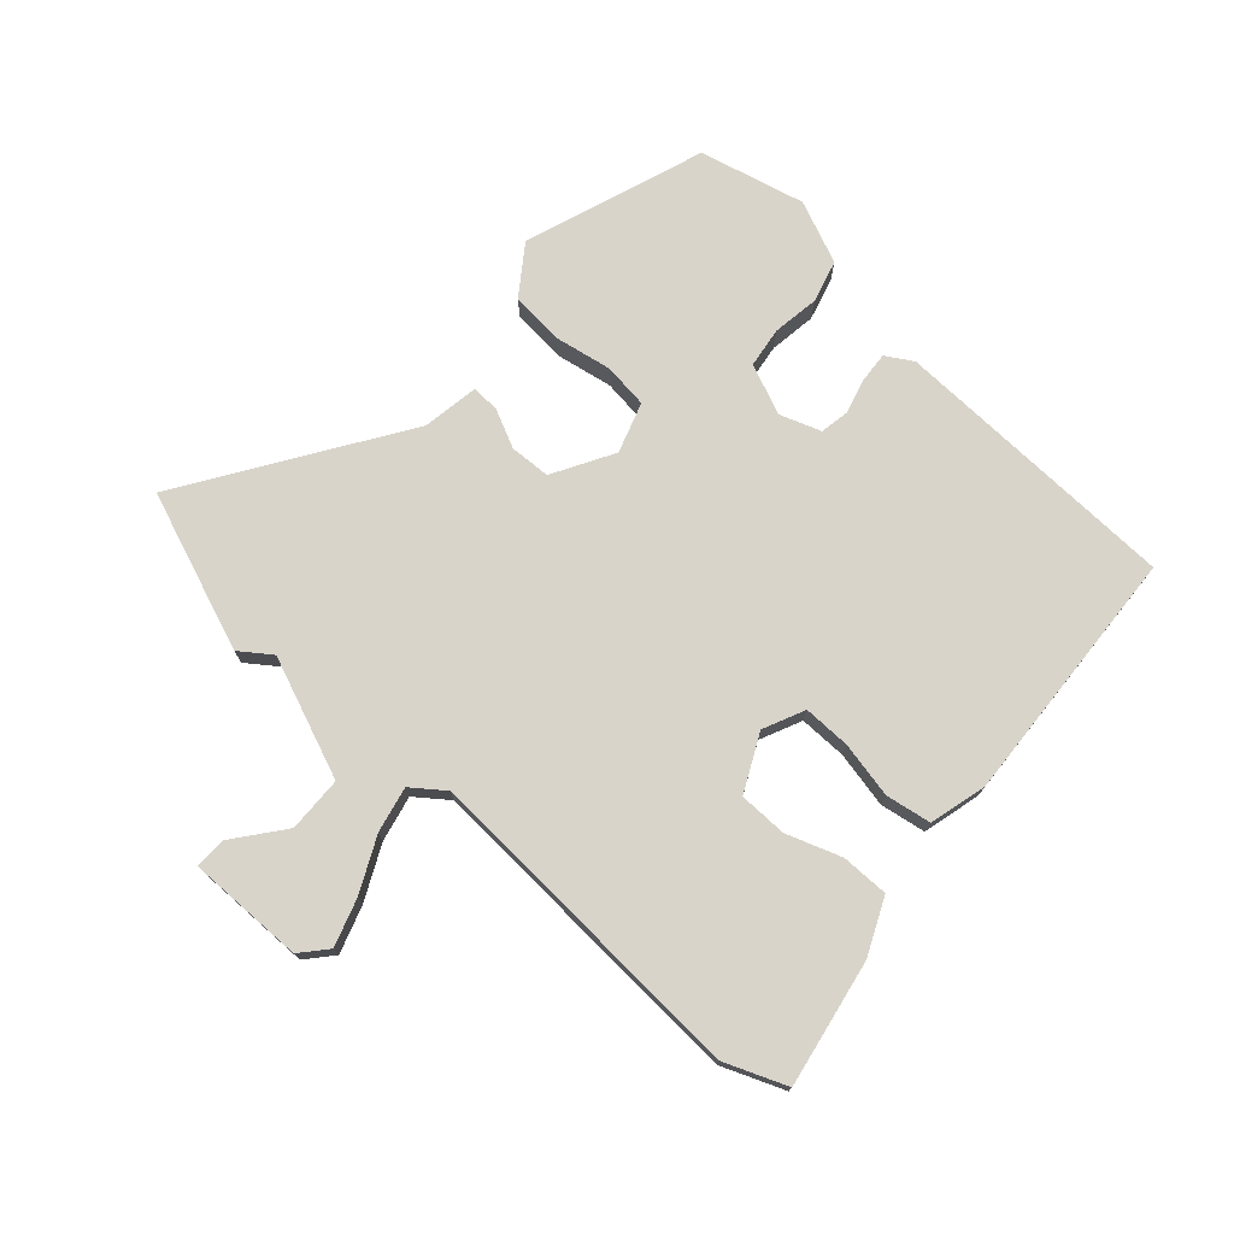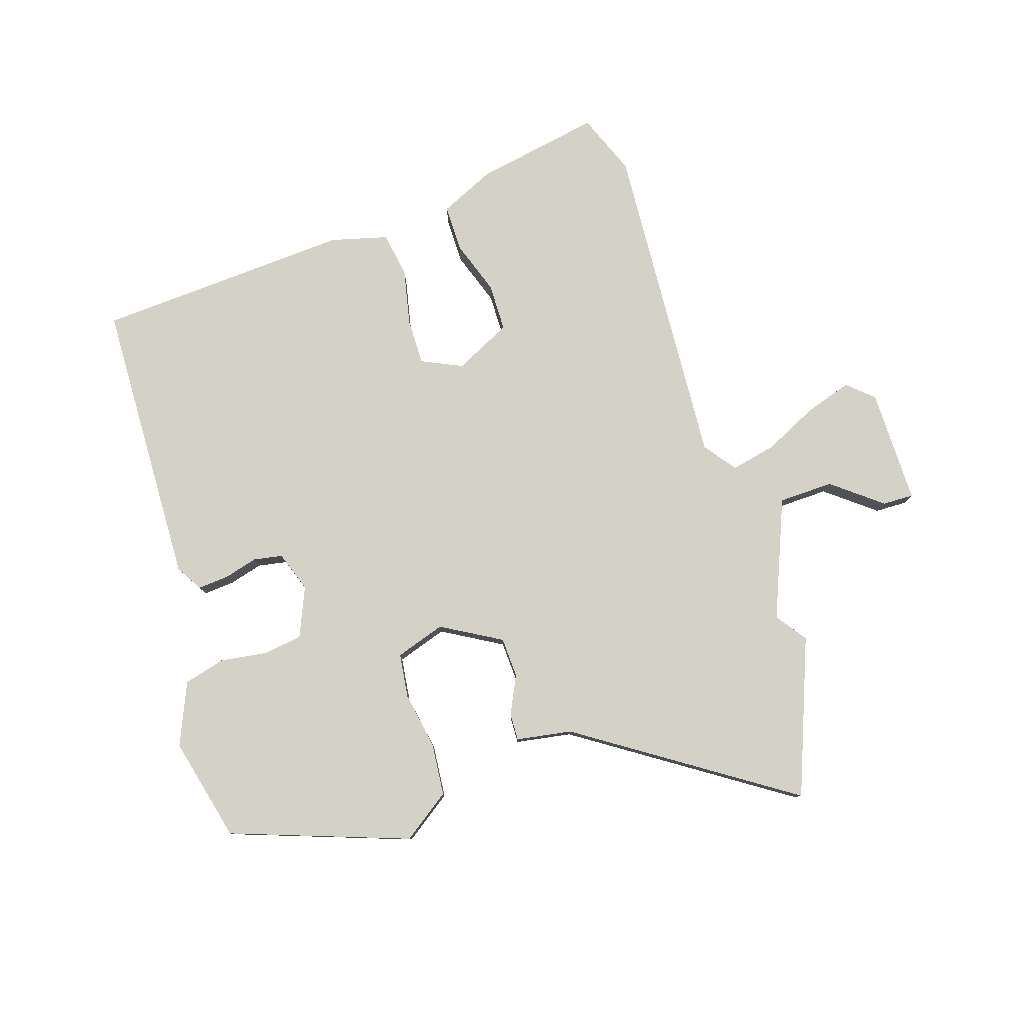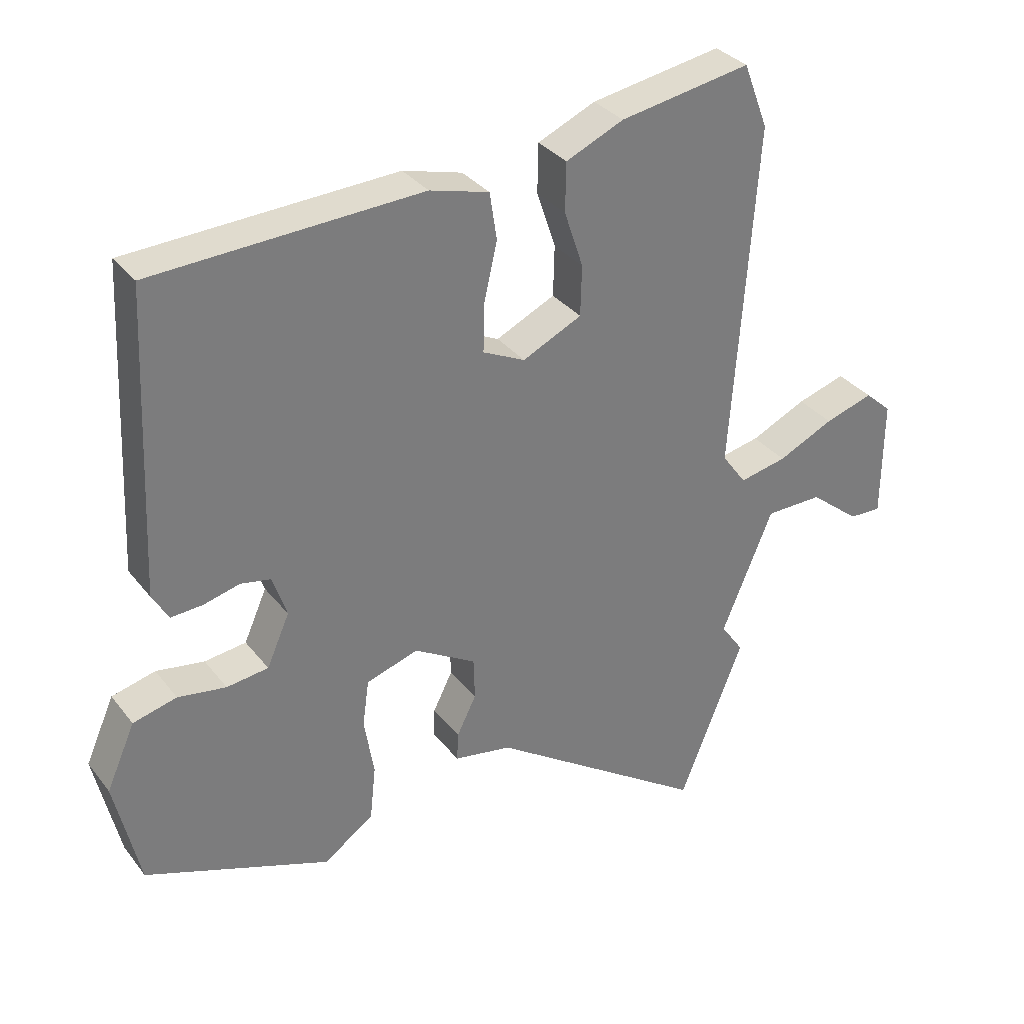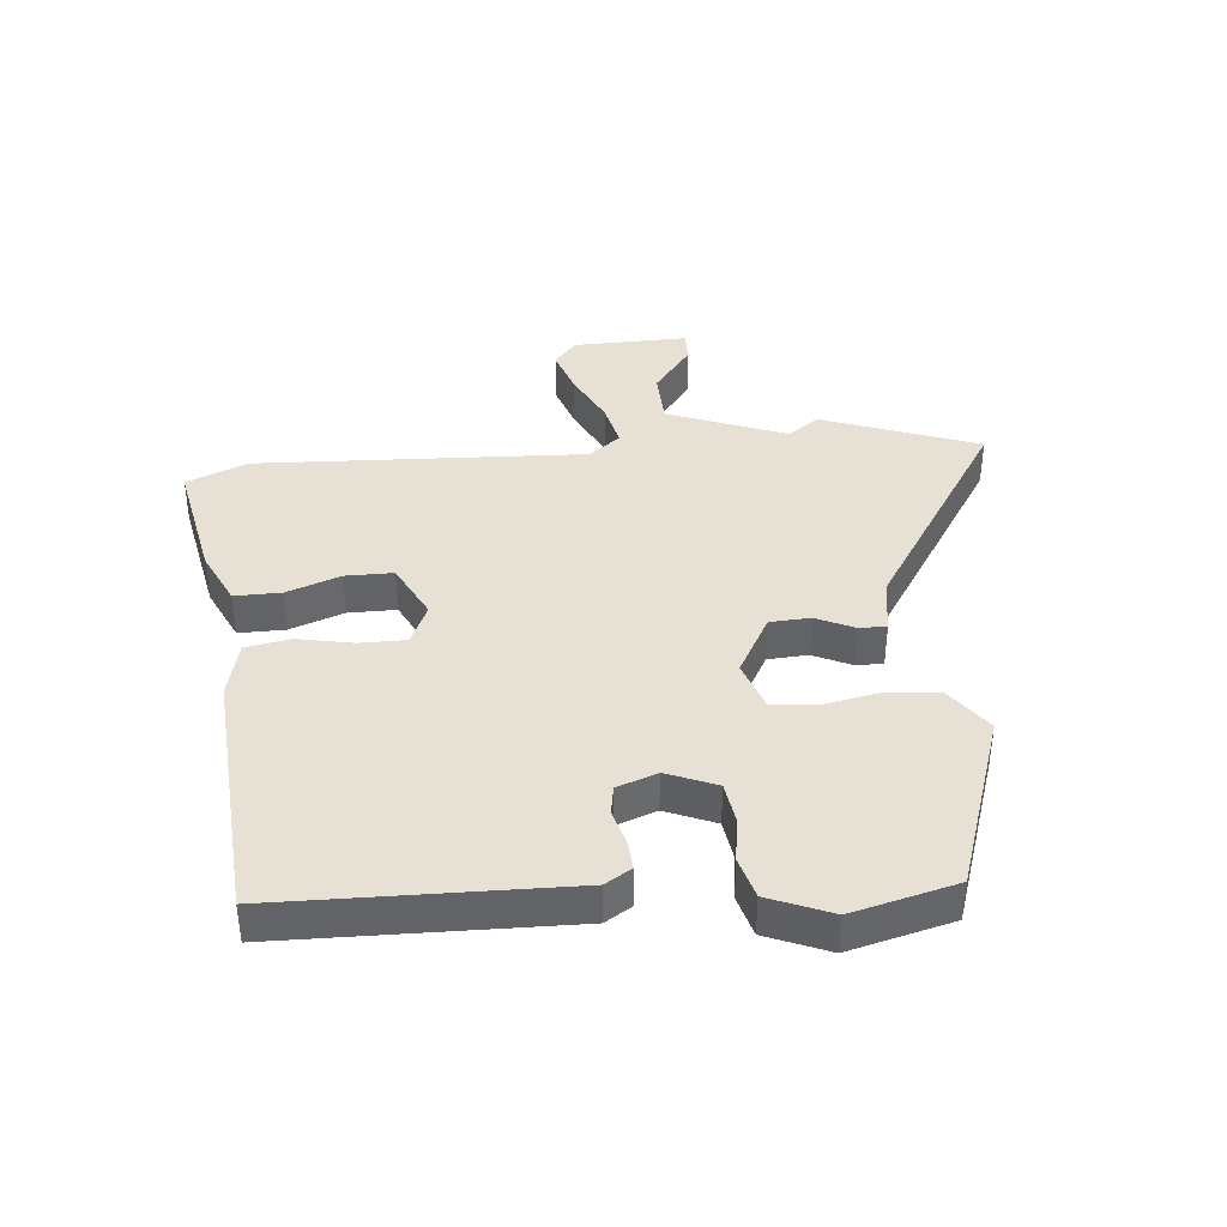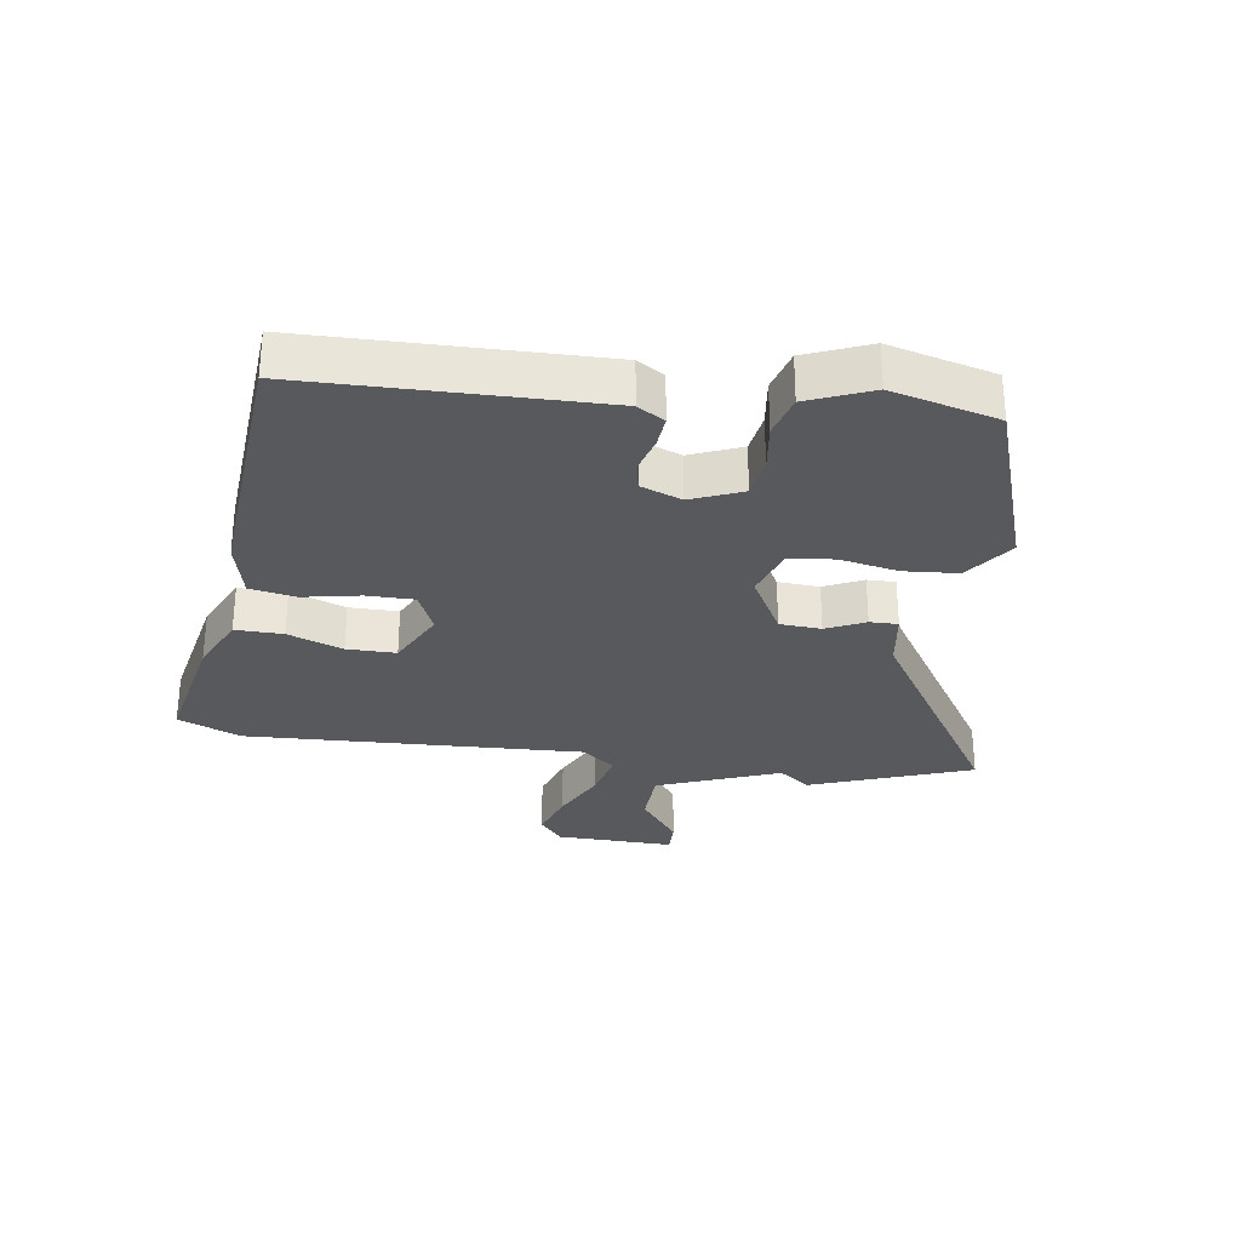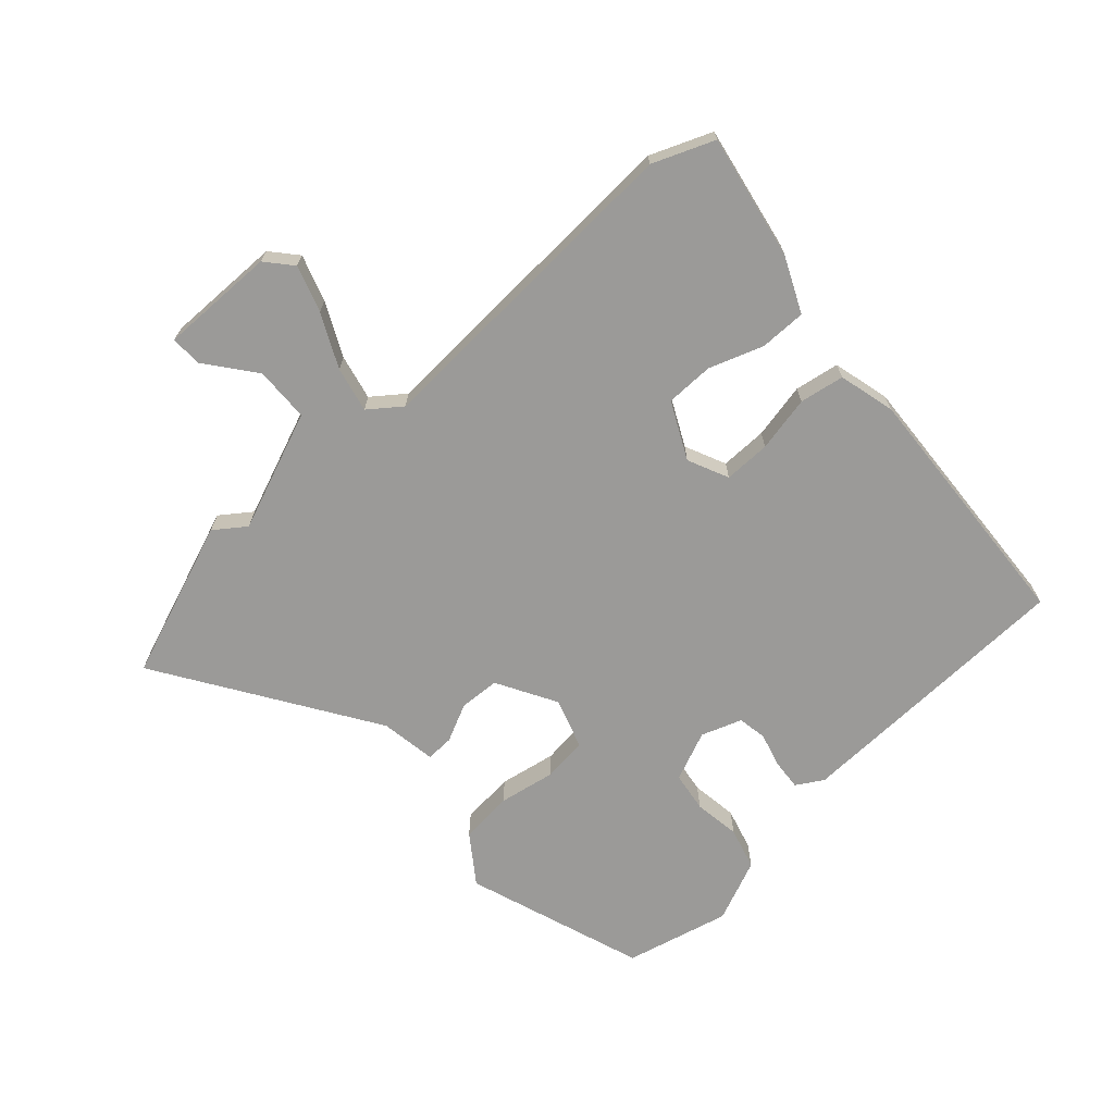
<metadata>
{"format":"obj","ext":"obj","renderer":"f3d","projection":"perspective","resolution":1024,"background":"white","views":[{"elev":74.8,"azim":-49.0,"up":"+Y"},{"elev":79.8,"azim":161.4,"up":"+Y"},{"elev":32.9,"azim":148.4,"up":"+Z"},{"elev":39.3,"azim":83.2,"up":"+Y"},{"elev":-30.2,"azim":80.0,"up":"+Y"},{"elev":-69.3,"azim":-48.9,"up":"+Y"}]}
</metadata>
<code>
v -0.513 0.07 0.467
v -0.475 0.07 0.566
v -0.274 0.07 0.532
v -0.185 0.07 0.493
v -0.184 0.07 0.418
v -0.213 0.07 0.331
v -0.211 0.07 0.254
v -0.12 0.07 0.211
v -0.055 0.07 0.242
v -0.057 0.07 0.317
v -0.077 0.07 0.406
v -0.066 0.07 0.478
v 0.025 0.07 0.503
v 0.436 0.07 0.485
v 0.457 0.07 0.025
v 0.432 0.07 -0.018
v 0.383 0.07 -0.015
v 0.328 0.07 -0.001
v 0.282 0.07 -0.01
v 0.26 0.07 -0.075
v 0.295 0.07 -0.154
v 0.359 0.07 -0.162
v 0.433 0.07 -0.15
v 0.5 0.07 -0.167
v 0.544 0.07 -0.266
v 0.506 0.07 -0.434
v 0.222 0.07 -0.539
v 0.145 0.07 -0.486
v 0.136 0.07 -0.401
v 0.151 0.07 -0.31
v 0.141 0.07 -0.239
v 0.061 0.07 -0.214
v -0.034 0.07 -0.27
v -0.036 0.07 -0.335
v -0.006 0.07 -0.395
v -0.004 0.07 -0.439
v -0.093 0.07 -0.455
v -0.428 0.07 -0.682
v -0.527 0.07 -0.433
v -0.492 0.07 -0.383
v -0.571 0.07 -0.194
v -0.659 0.07 -0.193
v -0.737 0.07 -0.256
v -0.787 0.07 -0.258
v -0.788 0.07 -0.073
v -0.747 0.07 -0.036
v -0.672 0.07 -0.059
v -0.586 0.07 -0.099
v -0.513 0.07 -0.114
v -0.475 0.07 -0.062
v -0.513 0 0.467
v -0.475 0 0.566
v -0.274 0 0.532
v -0.185 0 0.493
v -0.184 0 0.418
v -0.213 0 0.331
v -0.211 0 0.254
v -0.12 0 0.211
v -0.055 0 0.242
v -0.057 0 0.317
v -0.077 0 0.406
v -0.066 0 0.478
v 0.025 0 0.503
v 0.436 0 0.485
v 0.457 0 0.025
v 0.432 0 -0.018
v 0.383 0 -0.015
v 0.328 0 -0.001
v 0.282 0 -0.01
v 0.26 0 -0.075
v 0.295 0 -0.154
v 0.359 0 -0.162
v 0.433 0 -0.15
v 0.5 0 -0.167
v 0.544 0 -0.266
v 0.506 0 -0.434
v 0.222 0 -0.539
v 0.145 0 -0.486
v 0.136 0 -0.401
v 0.151 0 -0.31
v 0.141 0 -0.239
v 0.061 0 -0.214
v -0.034 0 -0.27
v -0.036 0 -0.335
v -0.006 0 -0.395
v -0.004 0 -0.439
v -0.093 0 -0.455
v -0.428 0 -0.682
v -0.527 0 -0.433
v -0.492 0 -0.383
v -0.571 0 -0.194
v -0.659 0 -0.193
v -0.737 0 -0.256
v -0.787 0 -0.258
v -0.788 0 -0.073
v -0.747 0 -0.036
v -0.672 0 -0.059
v -0.586 0 -0.099
v -0.513 0 -0.114
v -0.475 0 -0.062
f 45 46 47 48
f 45 48 49
f 42 43 44 45
f 41 42 45 49
f 40 41 49 50
f 37 38 39 40
f 34 35 36 37
f 33 34 37 40
f 32 33 40 50
f 27 28 29 30
f 27 30 31
f 26 27 31
f 25 26 31
f 22 23 24 25
f 21 22 25 31
f 20 21 31 32
f 15 16 17 18
f 15 18 19
f 14 15 19
f 10 11 12 13
f 9 10 13 14
f 3 4 5 6
f 3 6 7
f 2 3 7
f 1 2 7
f 50 1 7
f 32 50 7 8
f 20 32 8 9
f 9 14 19 20
f 98 97 96 95
f 99 98 95
f 95 94 93 92
f 99 95 92 91
f 100 99 91 90
f 90 89 88 87
f 87 86 85 84
f 90 87 84 83
f 100 90 83 82
f 80 79 78 77
f 81 80 77
f 81 77 76
f 81 76 75
f 75 74 73 72
f 81 75 72 71
f 82 81 71 70
f 68 67 66 65
f 69 68 65
f 69 65 64
f 63 62 61 60
f 64 63 60 59
f 56 55 54 53
f 57 56 53
f 57 53 52
f 57 52 51
f 57 51 100
f 58 57 100 82
f 59 58 82 70
f 70 69 64 59
f 1 51 52 2
f 2 52 53 3
f 3 53 54 4
f 4 54 55 5
f 5 55 56 6
f 6 56 57 7
f 7 57 58 8
f 8 58 59 9
f 9 59 60 10
f 10 60 61 11
f 11 61 62 12
f 12 62 63 13
f 13 63 64 14
f 14 64 65 15
f 15 65 66 16
f 16 66 67 17
f 17 67 68 18
f 18 68 69 19
f 19 69 70 20
f 20 70 71 21
f 21 71 72 22
f 22 72 73 23
f 23 73 74 24
f 24 74 75 25
f 25 75 76 26
f 26 76 77 27
f 27 77 78 28
f 28 78 79 29
f 29 79 80 30
f 30 80 81 31
f 31 81 82 32
f 32 82 83 33
f 33 83 84 34
f 34 84 85 35
f 35 85 86 36
f 36 86 87 37
f 37 87 88 38
f 38 88 89 39
f 39 89 90 40
f 40 90 91 41
f 41 91 92 42
f 42 92 93 43
f 43 93 94 44
f 44 94 95 45
f 45 95 96 46
f 46 96 97 47
f 47 97 98 48
f 48 98 99 49
f 49 99 100 50
f 50 100 51 1

</code>
